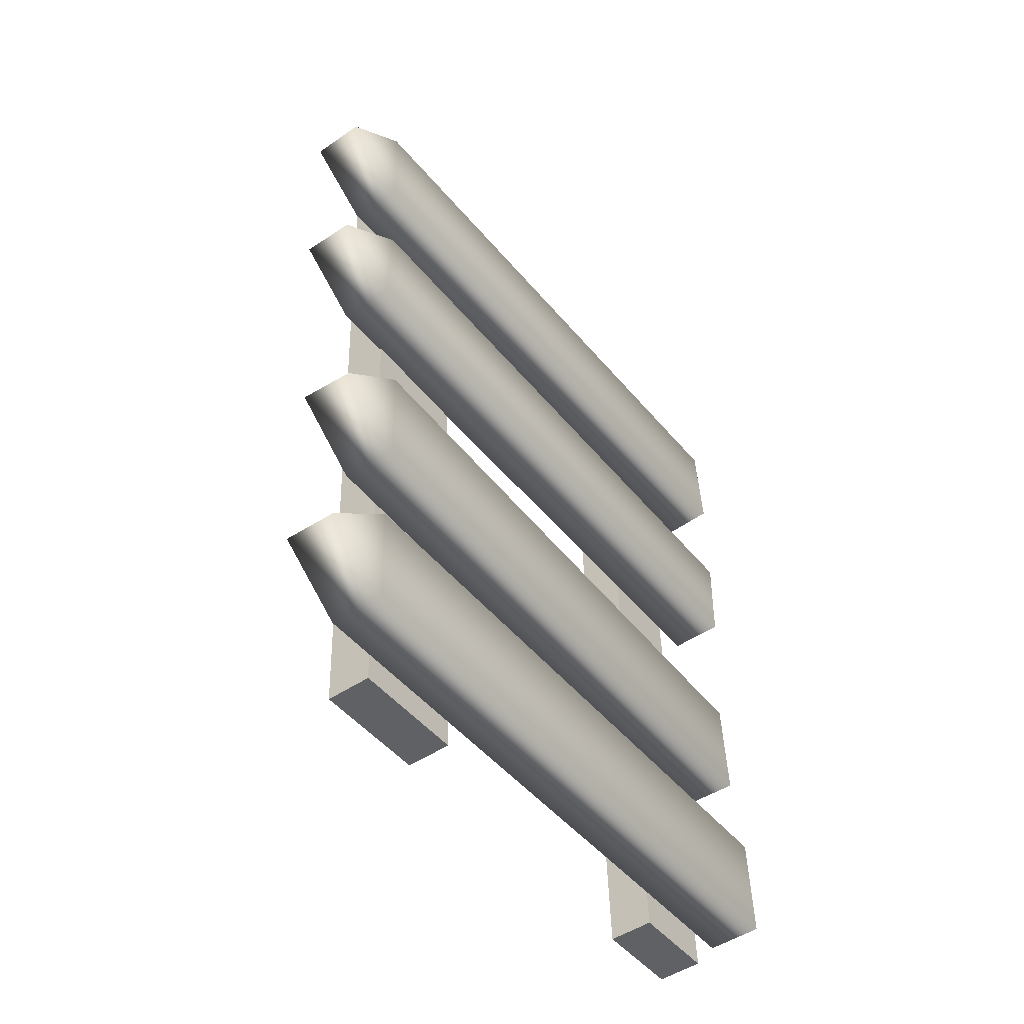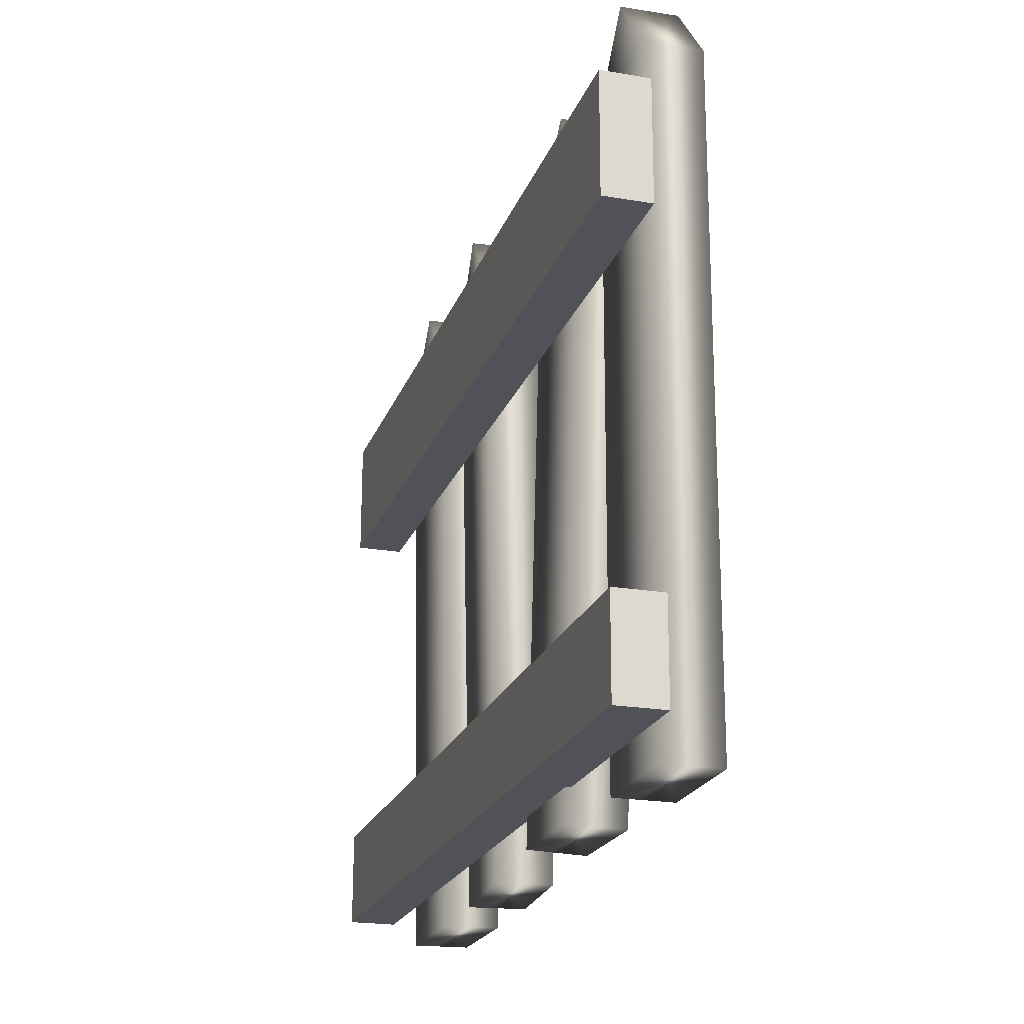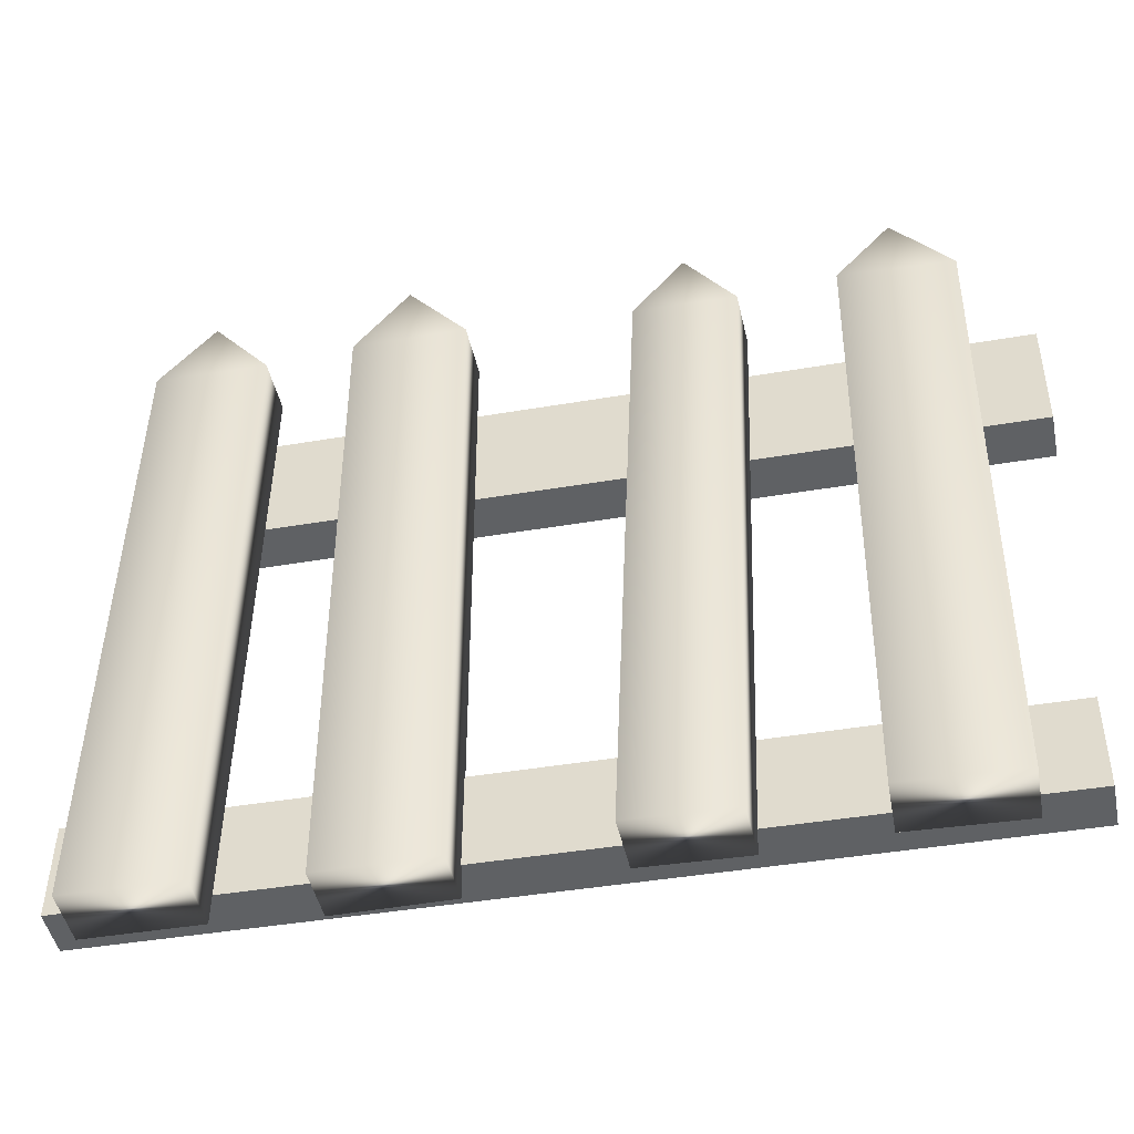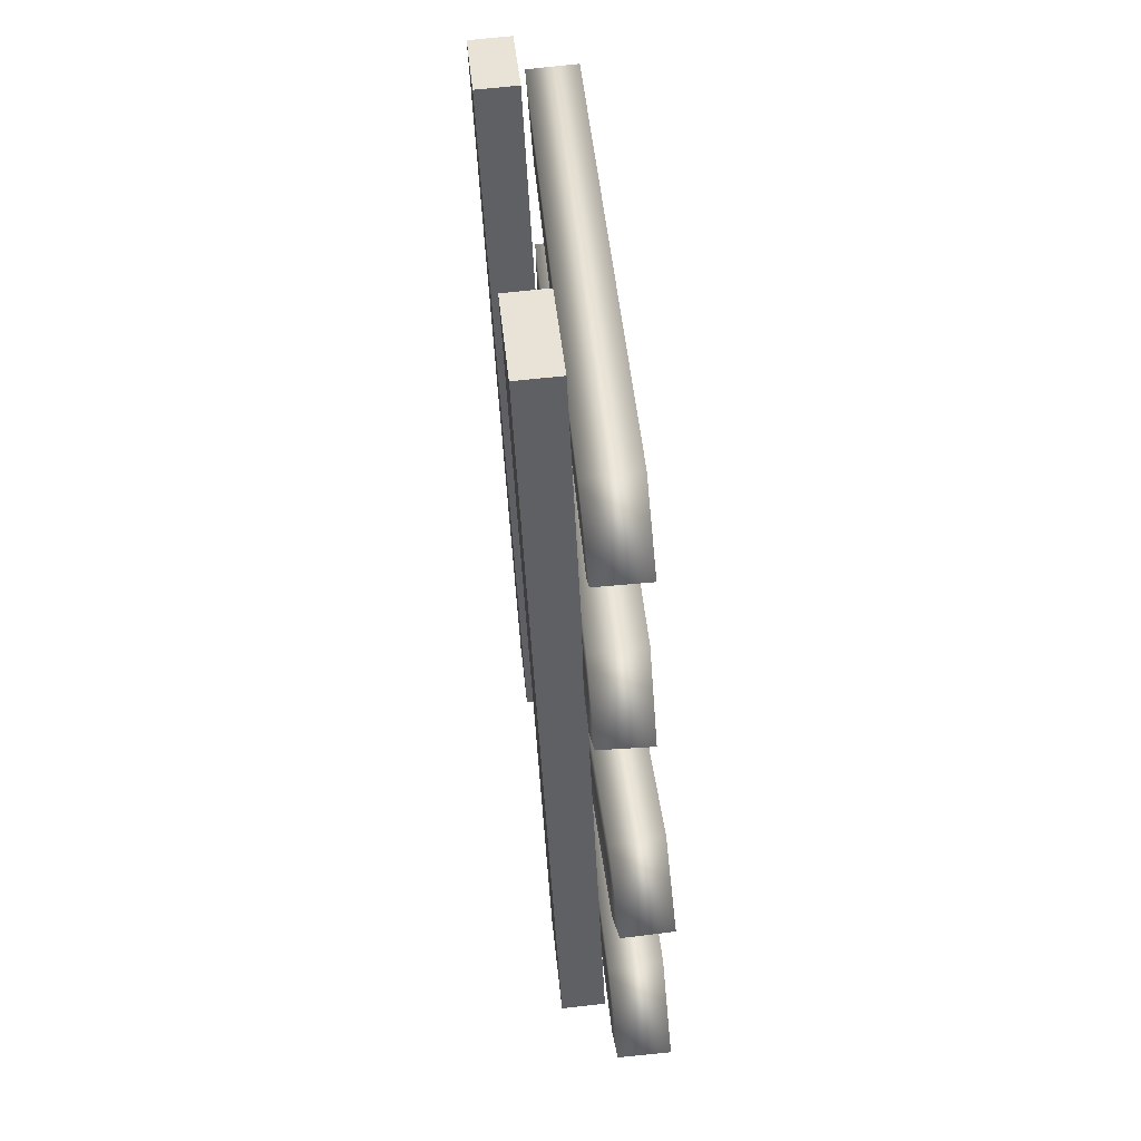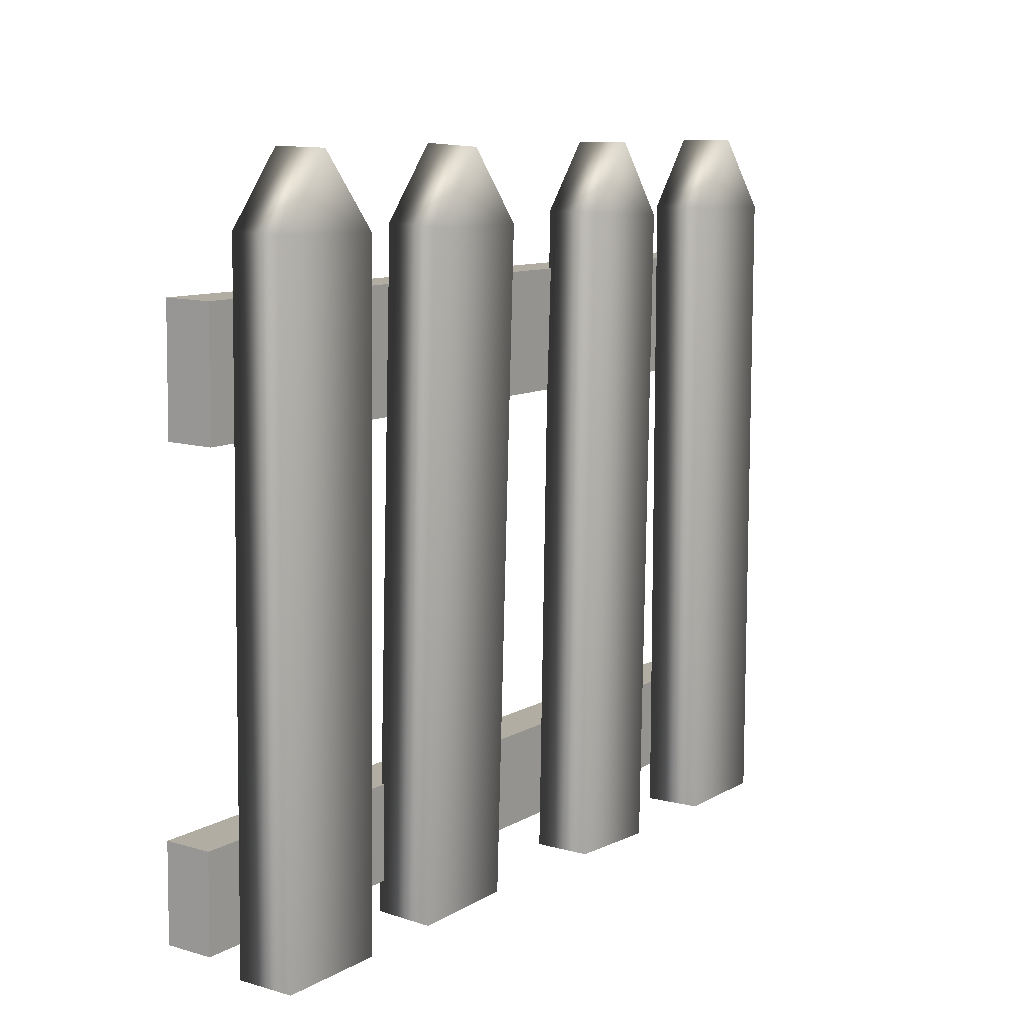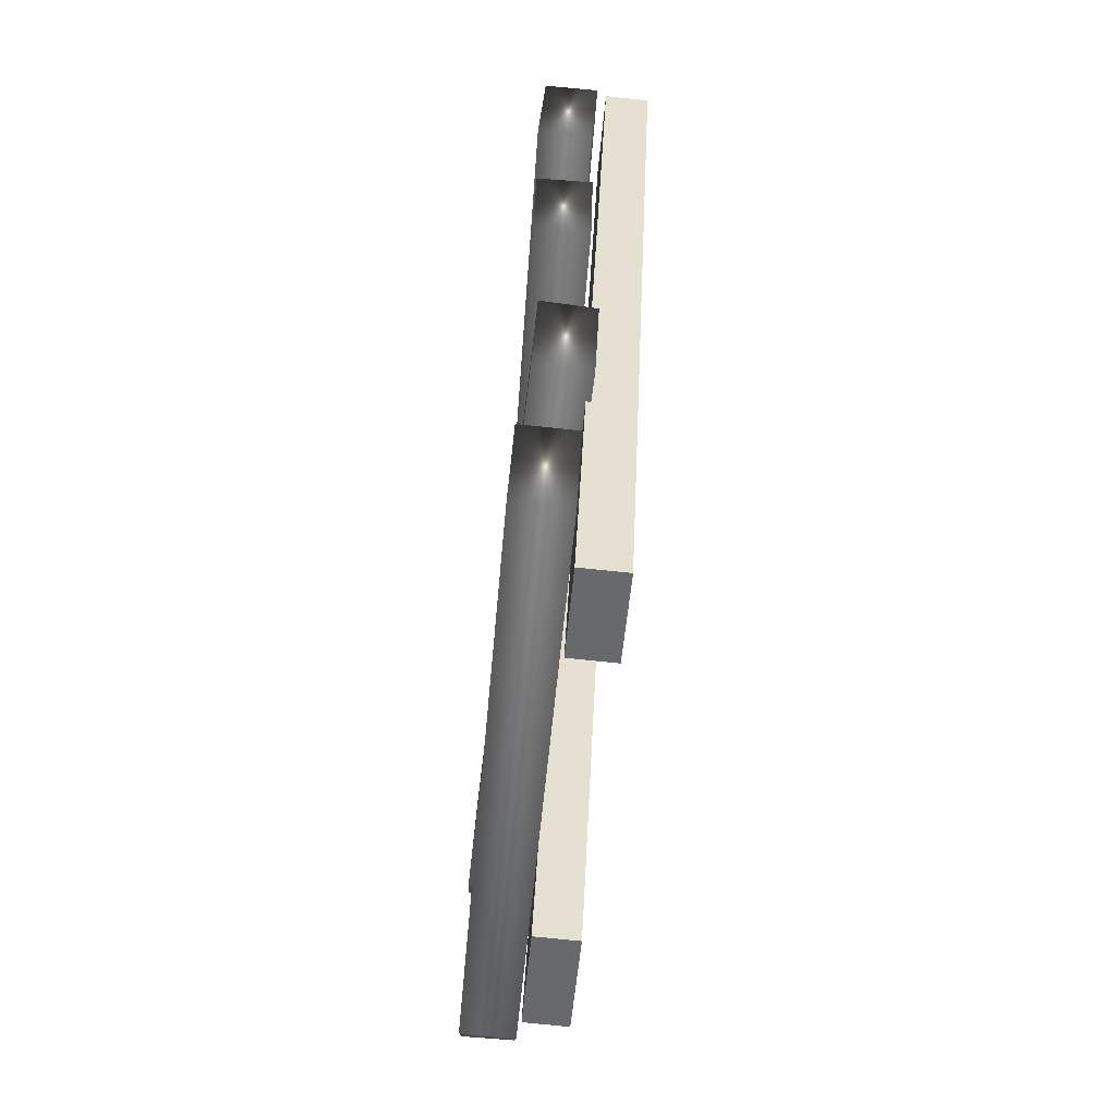
<metadata>
{"format":"obj","ext":"obj","renderer":"f3d","projection":"perspective","resolution":1024,"background":"white","views":[{"elev":-45.6,"azim":-143.3,"up":"+Z"},{"elev":-20.3,"azim":165.9,"up":"+Y"},{"elev":-47.2,"azim":-75.8,"up":"+Y"},{"elev":44.3,"azim":174.7,"up":"+Z"},{"elev":11.0,"azim":-142.6,"up":"+Y"},{"elev":-53.5,"azim":-4.7,"up":"+Z"}]}
</metadata>
<code>
v 219.5 182.5 -30.35
v 219.5 182.5 -28.96
v 220.2 182.5 -30.38
v 220.2 182.5 -28.99
v 219.5 191.4 -29.58
v 220.1 191.4 -29.59
v 219.4 190.6 -30.25
v 220.1 190.6 -30.28
v 219.5 190.5 -28.86
v 220.2 190.6 -28.89
v 219.7 182.5 -27.78
v 219.7 182.5 -26.39
v 220.4 182.5 -27.81
v 220.4 182.5 -26.42
v 219.5 191.4 -27.08
v 220.2 191.4 -27.09
v 219.4 190.5 -27.75
v 220.2 190.5 -27.78
v 219.5 190.5 -26.36
v 220.2 190.5 -26.39
v 219.7 182.5 -24.68
v 219.7 182.4 -23.42
v 220.4 182.4 -24.69
v 220.4 182.4 -23.44
v 219.8 191.3 -23.74
v 220.5 191.3 -23.74
v 219.7 190.5 -24.37
v 220.5 190.5 -24.39
v 219.8 190.4 -23.12
v 220.5 190.4 -23.13
v 219.7 182.4 -22.06
v 219.8 182.4 -20.68
v 220.4 182.4 -22.11
v 220.5 182.3 -20.72
v 219.9 191.3 -21.25
v 220.5 191.3 -21.28
v 219.8 190.4 -21.93
v 220.5 190.4 -21.98
v 219.9 190.4 -20.54
v 220.6 190.4 -20.59
v 220.1 188.4 -30.64
v 220.6 188.2 -19.81
v 220.1 189.9 -30.62
v 220.6 189.7 -19.79
v 220.7 189.9 -30.64
v 221.2 189.7 -19.82
v 220.7 188.4 -30.66
v 221.2 188.2 -19.84
v 220.2 182.9 -30.82
v 220.7 182.7 -20
v 220.2 184.1 -30.81
v 220.7 183.9 -19.98
v 220.7 184.1 -30.83
v 221.2 183.9 -20.01
v 220.8 182.9 -30.85
v 221.2 182.7 -20.03
f 7 1 9
f 9 1 2
f 6 8 5
f 5 8 7
f 2 1 4
f 4 1 3
f 2 4 9
f 9 4 10
f 1 7 3
f 3 7 8
f 10 4 8
f 8 4 3
f 6 5 10
f 10 5 9
f 7 9 5
f 10 8 6
f 17 11 19
f 19 11 12
f 16 18 15
f 15 18 17
f 12 11 14
f 14 11 13
f 12 14 19
f 19 14 20
f 11 17 13
f 13 17 18
f 20 14 18
f 18 14 13
f 16 15 20
f 20 15 19
f 17 19 15
f 20 18 16
f 27 21 29
f 29 21 22
f 26 28 25
f 25 28 27
f 22 21 24
f 24 21 23
f 22 24 29
f 29 24 30
f 21 27 23
f 23 27 28
f 30 24 28
f 28 24 23
f 26 25 30
f 30 25 29
f 27 29 25
f 30 28 26
f 37 31 39
f 39 31 32
f 36 38 35
f 35 38 37
f 32 31 34
f 34 31 33
f 32 34 39
f 39 34 40
f 31 37 33
f 33 37 38
f 40 34 38
f 38 34 33
f 36 35 40
f 40 35 39
f 37 39 35
f 40 38 36
f 41 42 43
f 43 42 44
f 43 44 45
f 45 44 46
f 45 46 47
f 47 46 48
f 47 48 41
f 41 48 42
f 42 48 44
f 44 48 46
f 47 41 45
f 45 41 43
f 49 50 51
f 51 50 52
f 51 52 53
f 53 52 54
f 53 54 55
f 55 54 56
f 55 56 49
f 49 56 50
f 50 56 52
f 52 56 54
f 55 49 53
f 53 49 51

</code>
